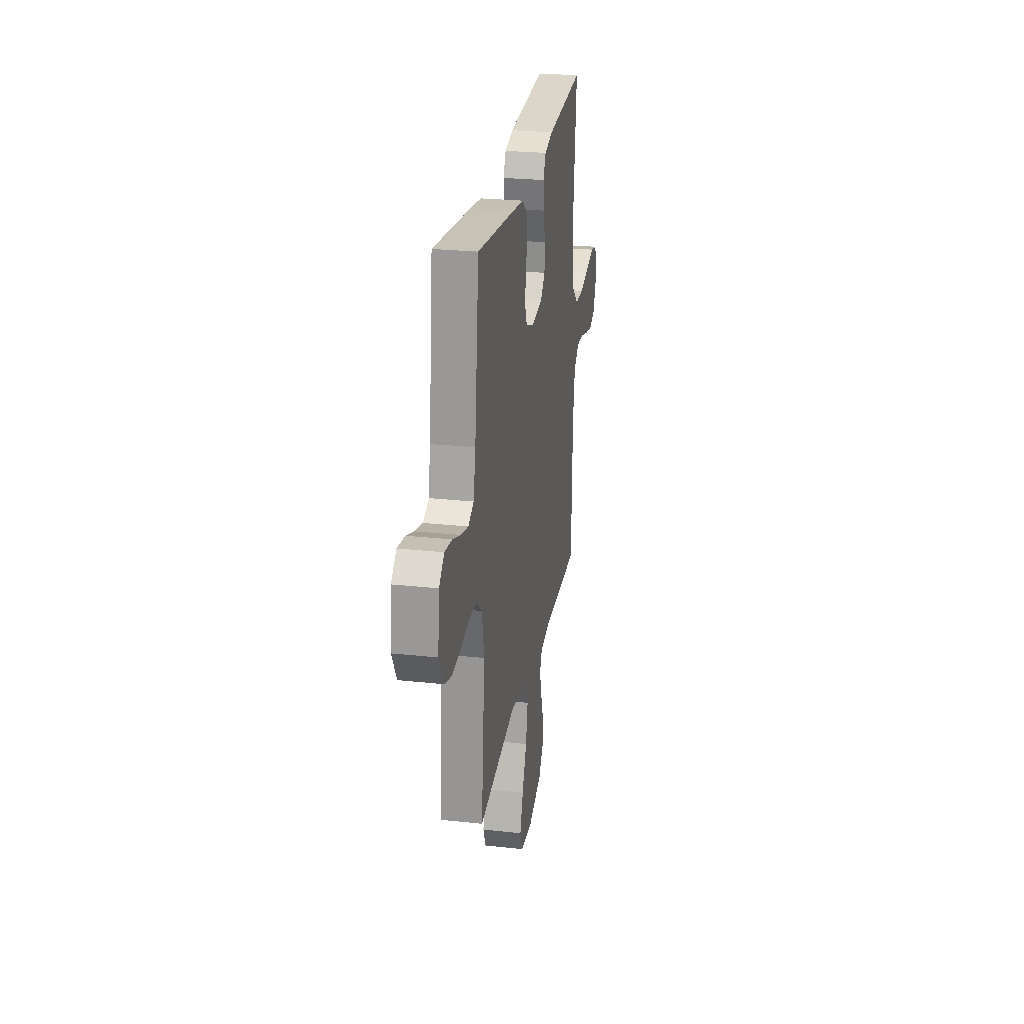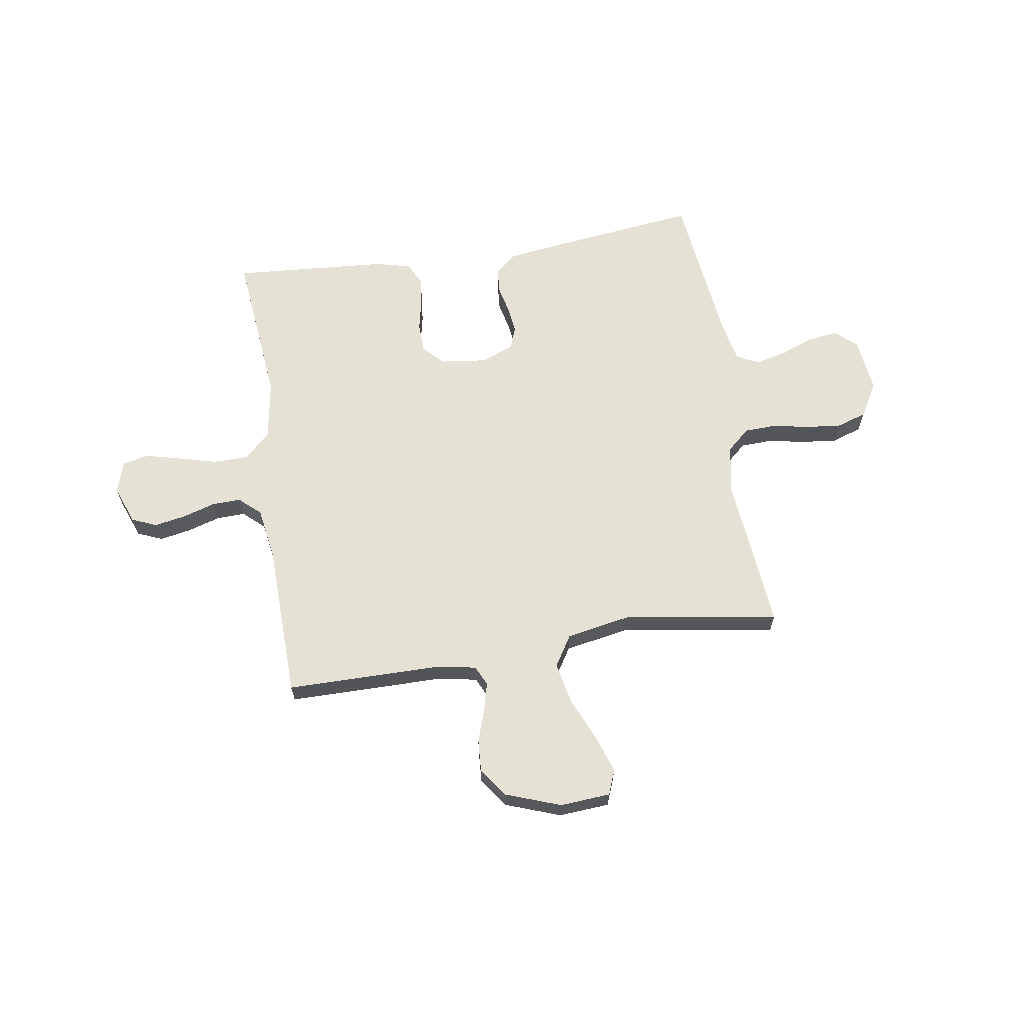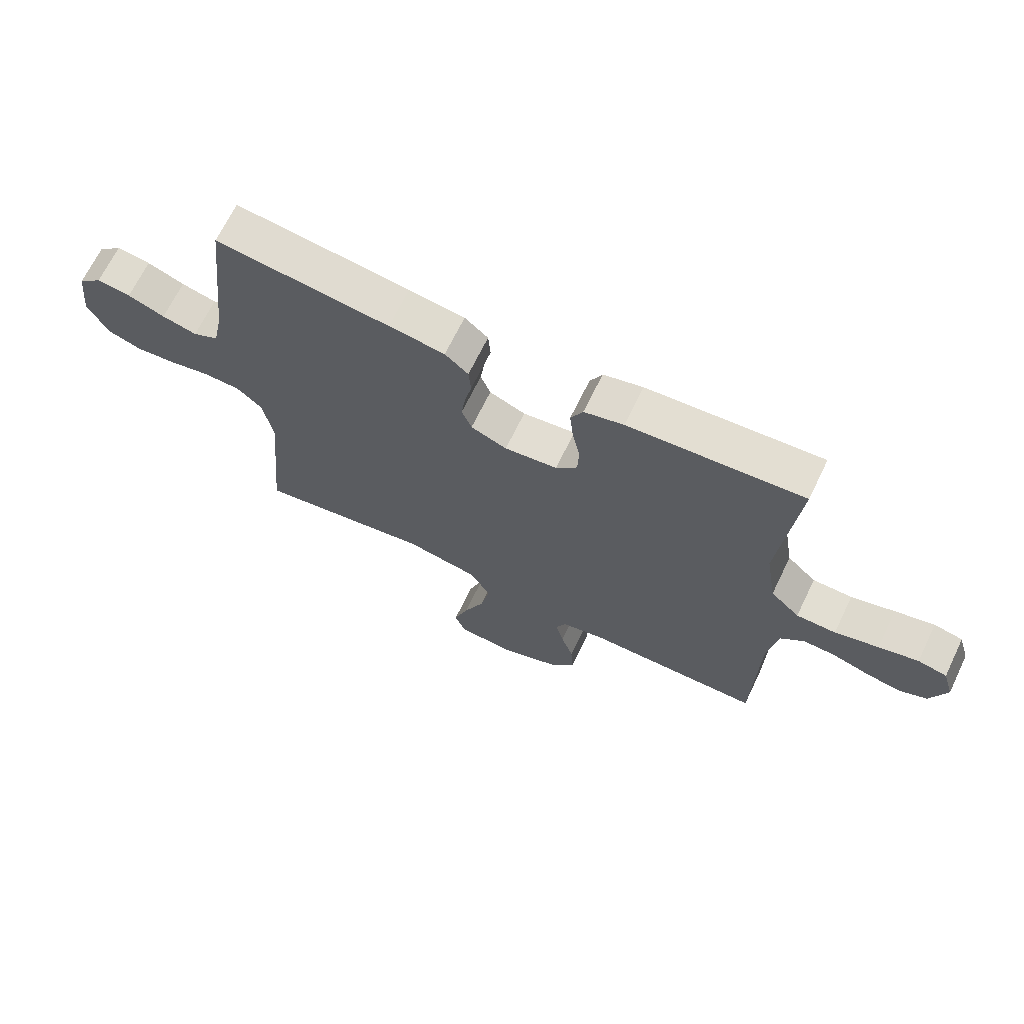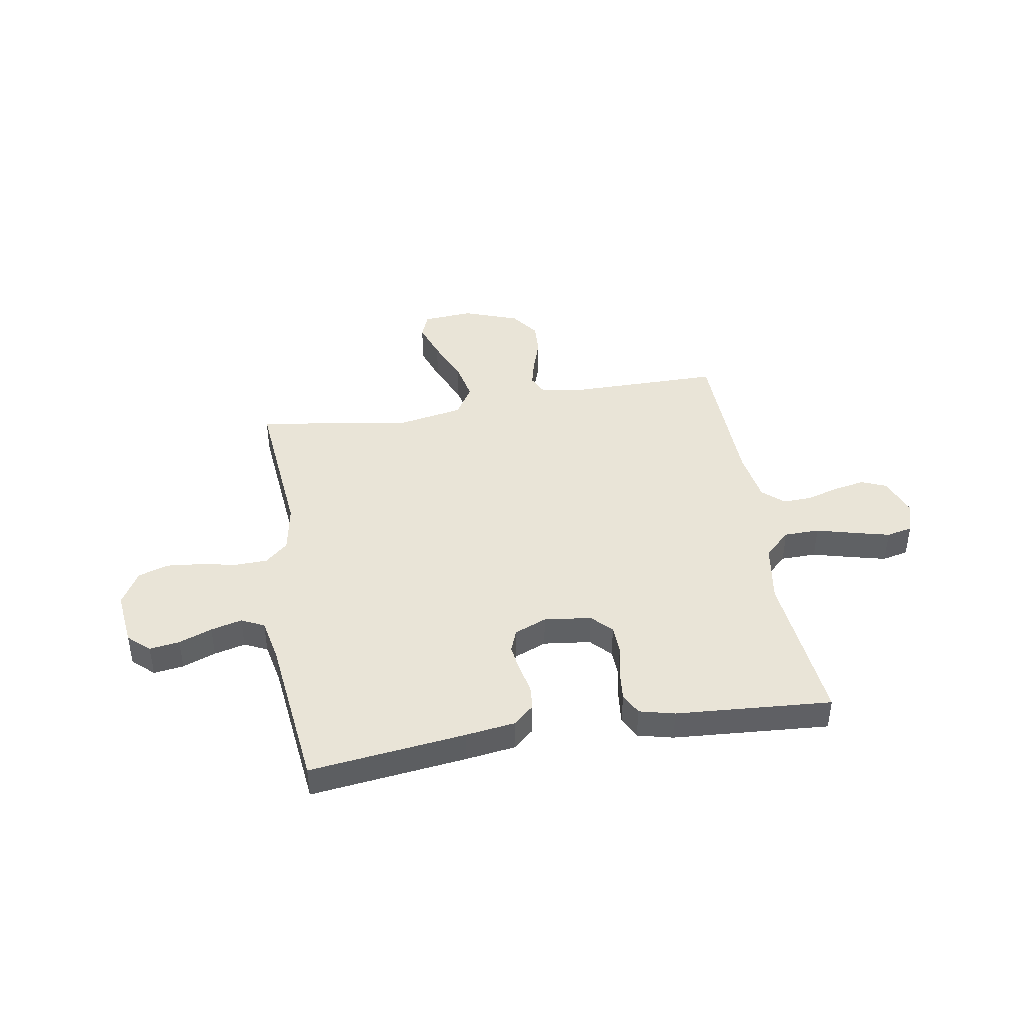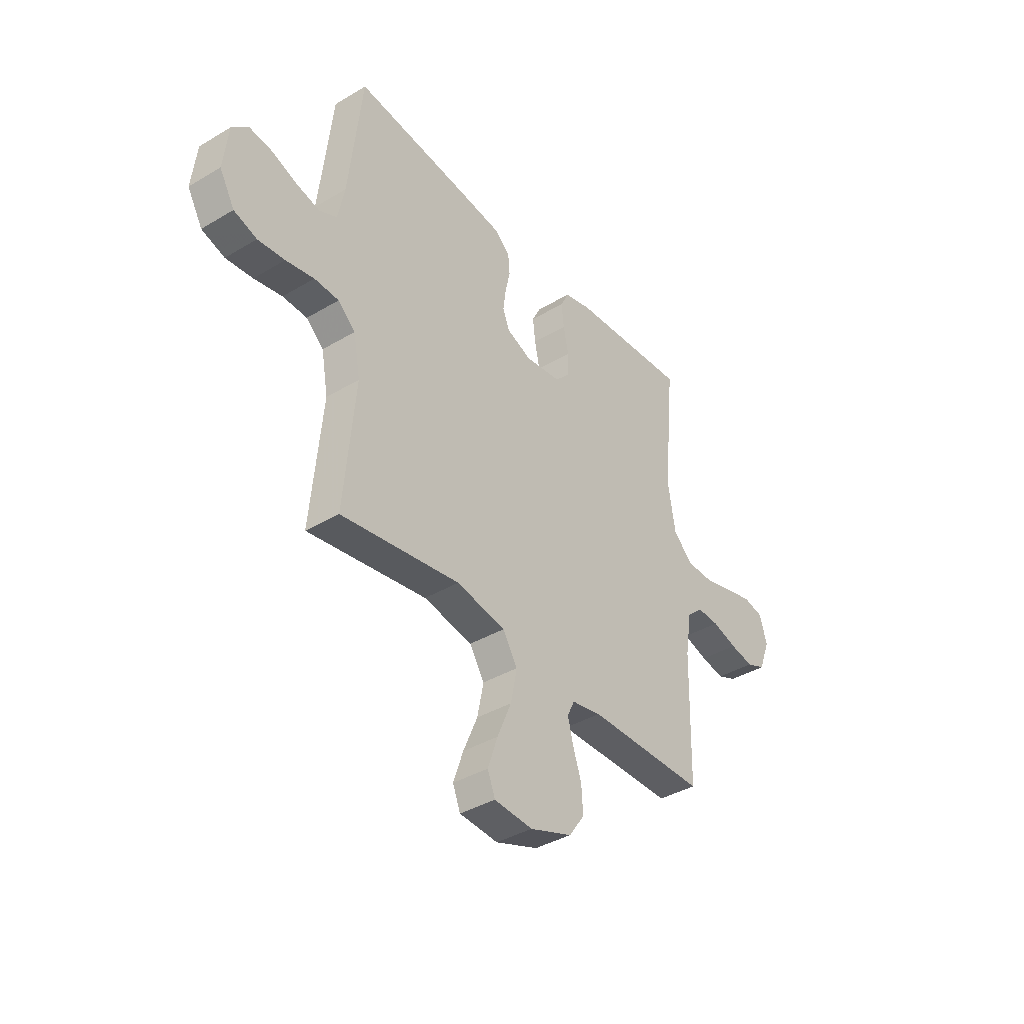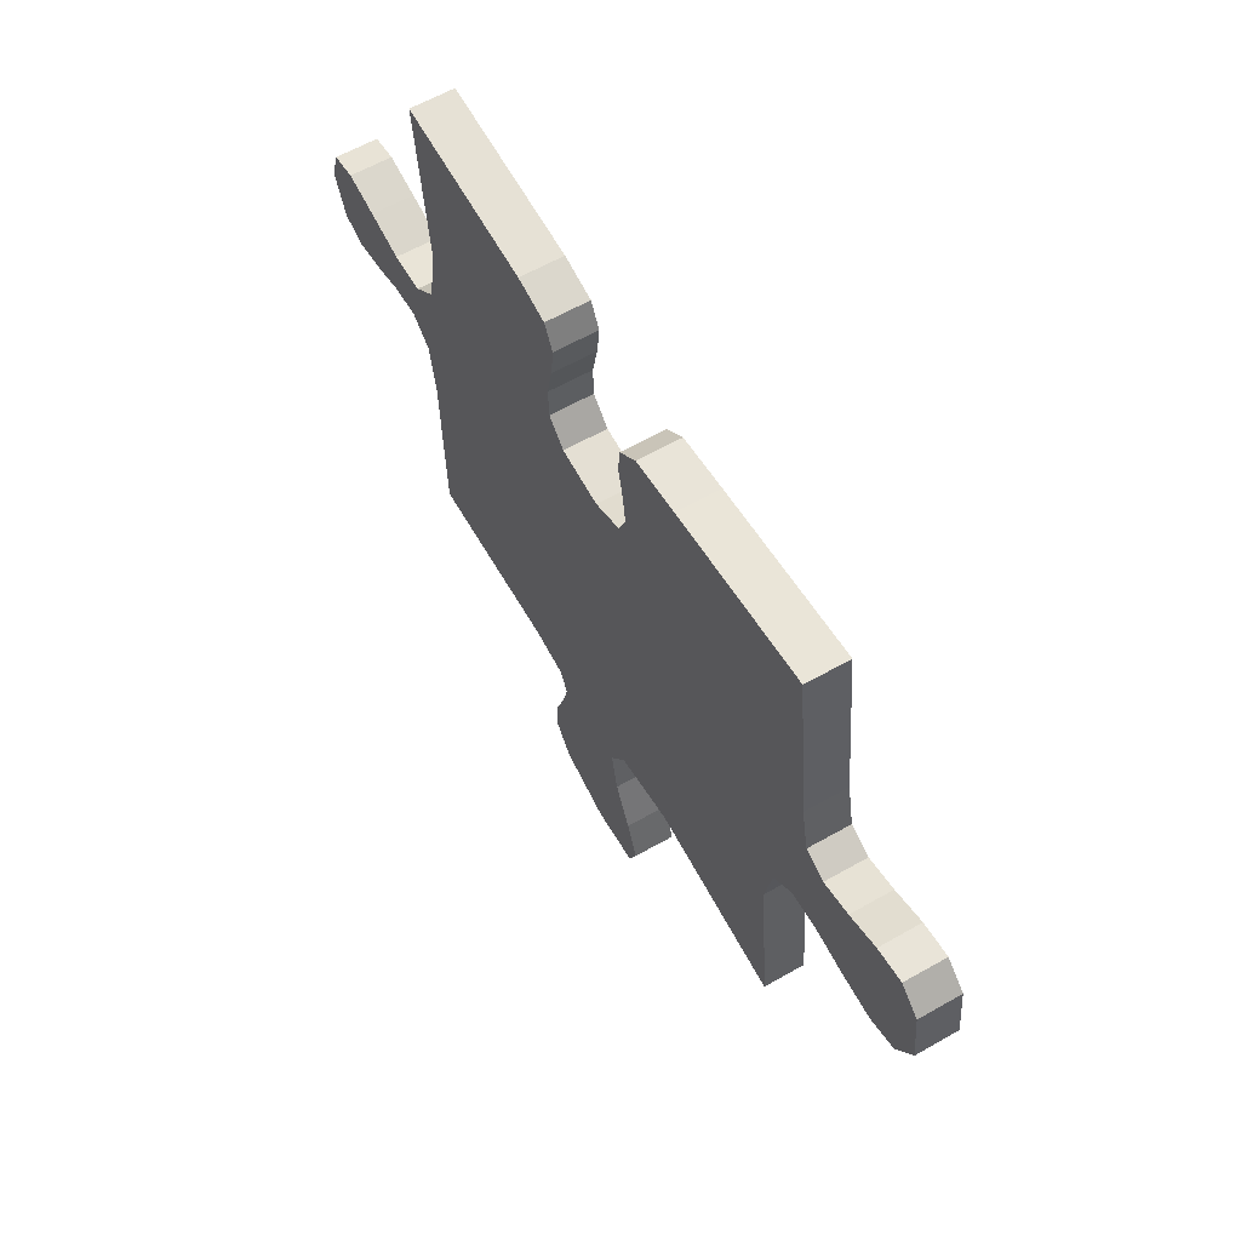
<metadata>
{"format":"obj","ext":"obj","renderer":"f3d","projection":"perspective","resolution":1024,"background":"white","views":[{"elev":25.8,"azim":-80.2,"up":"+Z"},{"elev":64.6,"azim":171.1,"up":"+Y"},{"elev":67.7,"azim":25.8,"up":"+Z"},{"elev":42.9,"azim":-9.6,"up":"+Y"},{"elev":-38.6,"azim":-53.1,"up":"+Z"},{"elev":61.6,"azim":-120.0,"up":"+Z"}]}
</metadata>
<code>
v 0.5 0.07 -0.5
v 0.2 0.07 -0.501
v 0.125 0.07 -0.515
v 0.107 0.07 -0.553
v 0.121 0.07 -0.608
v 0.142 0.07 -0.67
v 0.146 0.07 -0.733
v 0.107 0.07 -0.788
v 0 0.07 -0.827
v -0.097 0.07 -0.82
v -0.116 0.07 -0.772
v -0.091 0.07 -0.699
v -0.055 0.07 -0.615
v -0.039 0.07 -0.536
v -0.076 0.07 -0.477
v -0.2 0.07 -0.454
v -0.5 0.07 -0.5
v -0.472 0.07 -0.2
v -0.489 0.07 -0.105
v -0.533 0.07 -0.066
v -0.595 0.07 -0.064
v -0.666 0.07 -0.078
v -0.734 0.07 -0.085
v -0.792 0.07 -0.066
v -0.83 0.07 0
v -0.818 0.07 0.106
v -0.777 0.07 0.143
v -0.719 0.07 0.135
v -0.655 0.07 0.111
v -0.595 0.07 0.096
v -0.551 0.07 0.117
v -0.534 0.07 0.2
v -0.5 0.07 0.5
v -0.2 0.07 0.464
v -0.104 0.07 0.451
v -0.064 0.07 0.416
v -0.06 0.07 0.368
v -0.072 0.07 0.314
v -0.079 0.07 0.262
v -0.062 0.07 0.219
v 0 0.07 0.194
v 0.091 0.07 0.205
v 0.128 0.07 0.244
v 0.13 0.07 0.3
v 0.117 0.07 0.362
v 0.111 0.07 0.419
v 0.132 0.07 0.461
v 0.2 0.07 0.478
v 0.5 0.07 0.5
v 0.47 0.07 0.2
v 0.489 0.07 0.084
v 0.539 0.07 0.037
v 0.607 0.07 0.036
v 0.682 0.07 0.056
v 0.75 0.07 0.073
v 0.8 0.07 0.062
v 0.819 0.07 0
v 0.791 0.07 -0.074
v 0.743 0.07 -0.094
v 0.683 0.07 -0.083
v 0.62 0.07 -0.064
v 0.564 0.07 -0.062
v 0.523 0.07 -0.099
v 0.507 0.07 -0.2
v 0.5 0 -0.5
v 0.2 0 -0.501
v 0.125 0 -0.515
v 0.107 0 -0.553
v 0.121 0 -0.608
v 0.142 0 -0.67
v 0.146 0 -0.733
v 0.107 0 -0.788
v 0 0 -0.827
v -0.097 0 -0.82
v -0.116 0 -0.772
v -0.091 0 -0.699
v -0.055 0 -0.615
v -0.039 0 -0.536
v -0.076 0 -0.477
v -0.2 0 -0.454
v -0.5 0 -0.5
v -0.472 0 -0.2
v -0.489 0 -0.105
v -0.533 0 -0.066
v -0.595 0 -0.064
v -0.666 0 -0.078
v -0.734 0 -0.085
v -0.792 0 -0.066
v -0.83 0 0
v -0.818 0 0.106
v -0.777 0 0.143
v -0.719 0 0.135
v -0.655 0 0.111
v -0.595 0 0.096
v -0.551 0 0.117
v -0.534 0 0.2
v -0.5 0 0.5
v -0.2 0 0.464
v -0.104 0 0.451
v -0.064 0 0.416
v -0.06 0 0.368
v -0.072 0 0.314
v -0.079 0 0.262
v -0.062 0 0.219
v 0 0 0.194
v 0.091 0 0.205
v 0.128 0 0.244
v 0.13 0 0.3
v 0.117 0 0.362
v 0.111 0 0.419
v 0.132 0 0.461
v 0.2 0 0.478
v 0.5 0 0.5
v 0.47 0 0.2
v 0.489 0 0.084
v 0.539 0 0.037
v 0.607 0 0.036
v 0.682 0 0.056
v 0.75 0 0.073
v 0.8 0 0.062
v 0.819 0 0
v 0.791 0 -0.074
v 0.743 0 -0.094
v 0.683 0 -0.083
v 0.62 0 -0.064
v 0.564 0 -0.062
v 0.523 0 -0.099
v 0.507 0 -0.2
f 58 59 60 61
f 56 57 58 61
f 56 61 62
f 53 54 55 56
f 53 56 62
f 52 53 62 63
f 47 48 49 50
f 47 50 51
f 44 45 46 47
f 44 47 51
f 43 44 51 52
f 35 36 37 38
f 35 38 39
f 32 33 34 35
f 31 32 35 39
f 30 31 39 40
f 26 27 28 29
f 26 29 30
f 25 26 30
f 21 22 23 24
f 21 24 25 30
f 16 17 18
f 15 16 18 19
f 10 11 12 13
f 8 9 10 13
f 8 13 14
f 5 6 7 8
f 4 5 8 14
f 3 4 14 15
f 64 1 2
f 42 43 52 63
f 41 42 63 64
f 20 21 30 40
f 19 20 40 41
f 15 19 41 64
f 2 3 15 64
f 125 124 123 122
f 125 122 121 120
f 126 125 120
f 120 119 118 117
f 126 120 117
f 127 126 117 116
f 114 113 112 111
f 115 114 111
f 111 110 109 108
f 115 111 108
f 116 115 108 107
f 102 101 100 99
f 103 102 99
f 99 98 97 96
f 103 99 96 95
f 104 103 95 94
f 93 92 91 90
f 94 93 90
f 94 90 89
f 88 87 86 85
f 94 89 88 85
f 82 81 80
f 83 82 80 79
f 77 76 75 74
f 77 74 73 72
f 78 77 72
f 72 71 70 69
f 78 72 69 68
f 79 78 68 67
f 66 65 128
f 127 116 107 106
f 128 127 106 105
f 104 94 85 84
f 105 104 84 83
f 128 105 83 79
f 128 79 67 66
f 1 65 66 2
f 2 66 67 3
f 3 67 68 4
f 4 68 69 5
f 5 69 70 6
f 6 70 71 7
f 7 71 72 8
f 8 72 73 9
f 9 73 74 10
f 10 74 75 11
f 11 75 76 12
f 12 76 77 13
f 13 77 78 14
f 14 78 79 15
f 15 79 80 16
f 16 80 81 17
f 17 81 82 18
f 18 82 83 19
f 19 83 84 20
f 20 84 85 21
f 21 85 86 22
f 22 86 87 23
f 23 87 88 24
f 24 88 89 25
f 25 89 90 26
f 26 90 91 27
f 27 91 92 28
f 28 92 93 29
f 29 93 94 30
f 30 94 95 31
f 31 95 96 32
f 32 96 97 33
f 33 97 98 34
f 34 98 99 35
f 35 99 100 36
f 36 100 101 37
f 37 101 102 38
f 38 102 103 39
f 39 103 104 40
f 40 104 105 41
f 41 105 106 42
f 42 106 107 43
f 43 107 108 44
f 44 108 109 45
f 45 109 110 46
f 46 110 111 47
f 47 111 112 48
f 48 112 113 49
f 49 113 114 50
f 50 114 115 51
f 51 115 116 52
f 52 116 117 53
f 53 117 118 54
f 54 118 119 55
f 55 119 120 56
f 56 120 121 57
f 57 121 122 58
f 58 122 123 59
f 59 123 124 60
f 60 124 125 61
f 61 125 126 62
f 62 126 127 63
f 63 127 128 64
f 64 128 65 1

</code>
